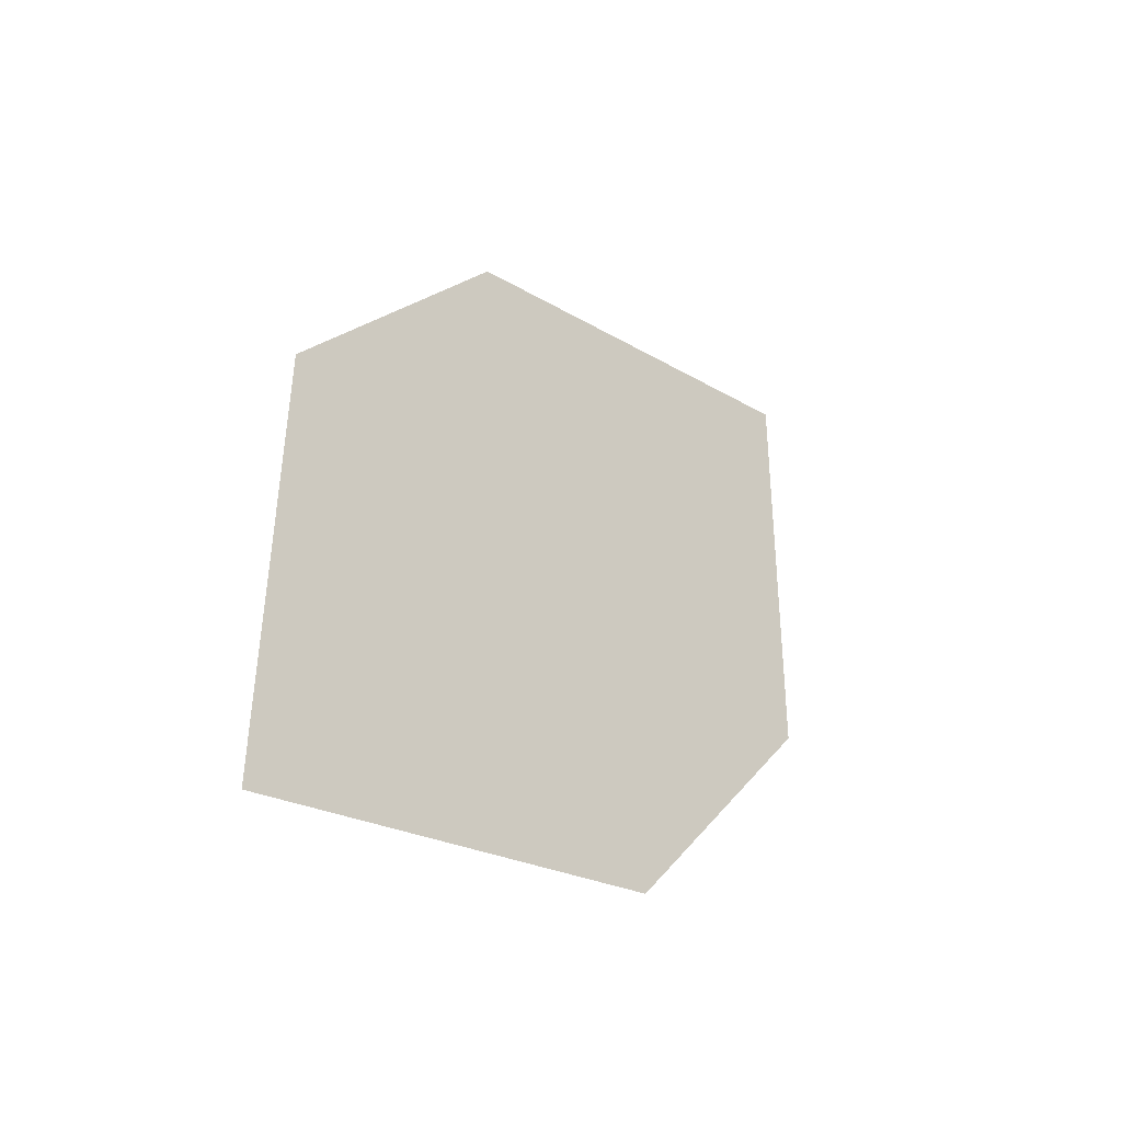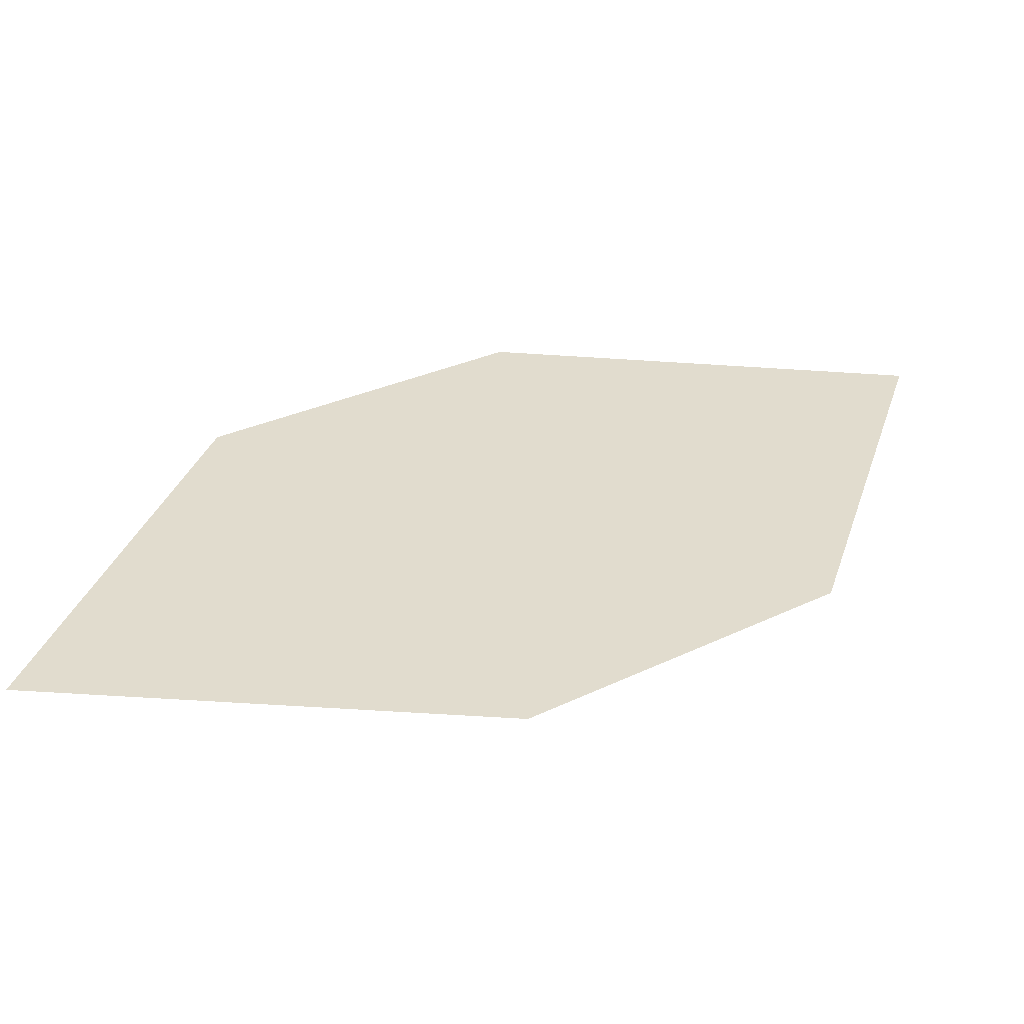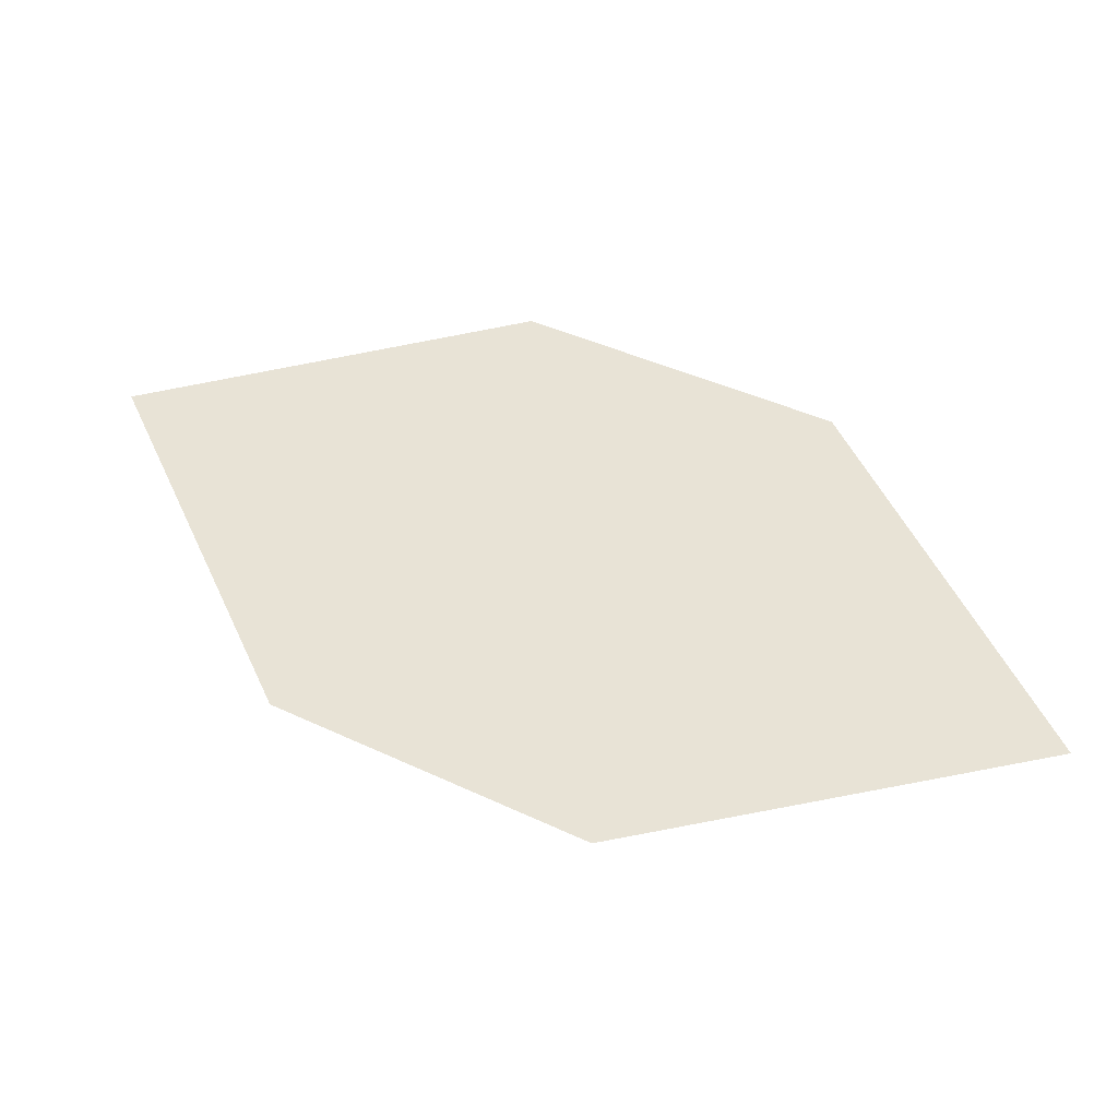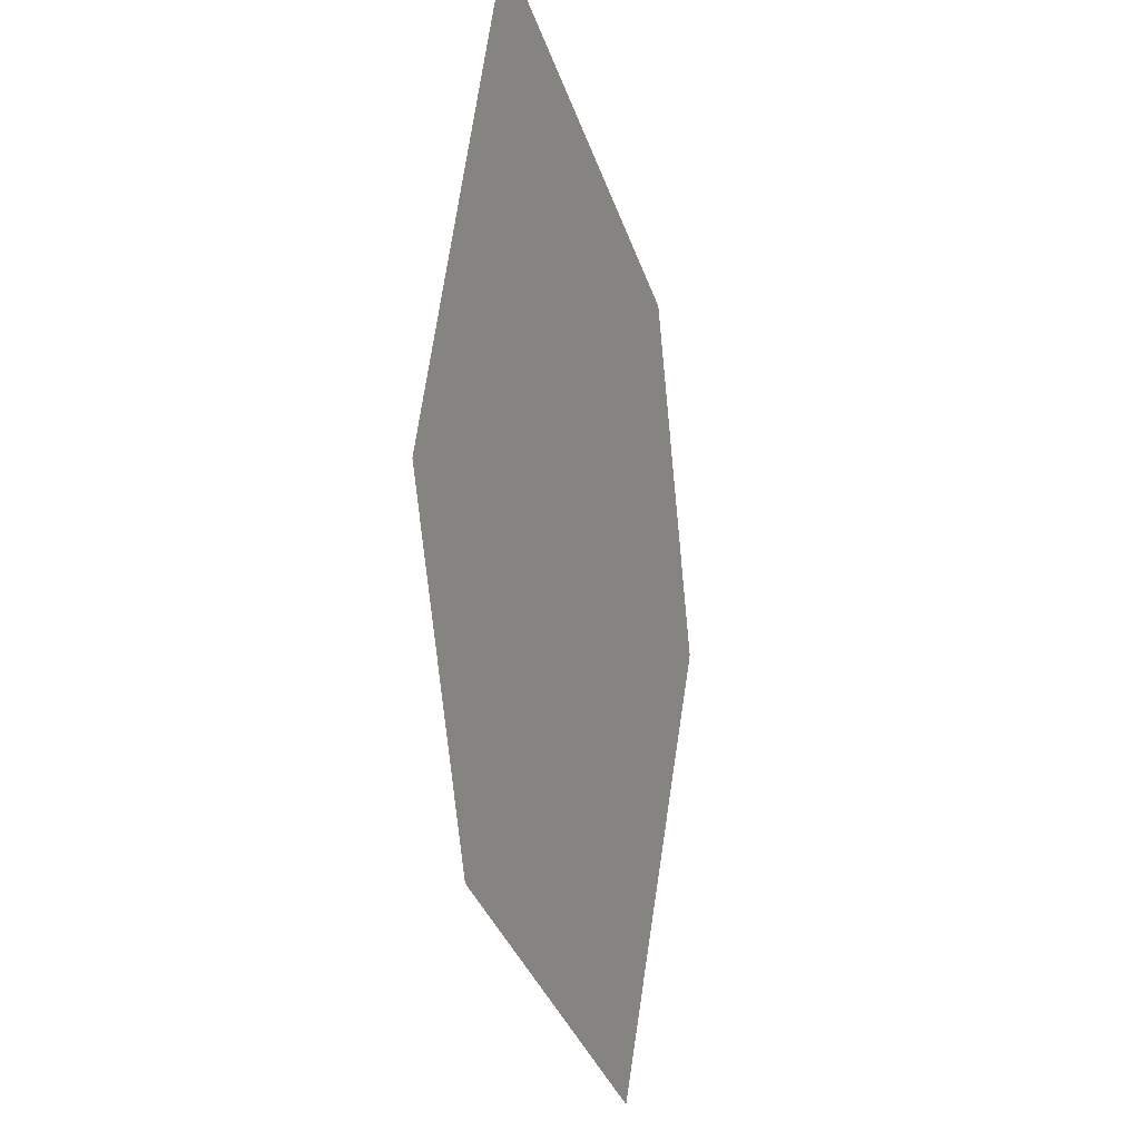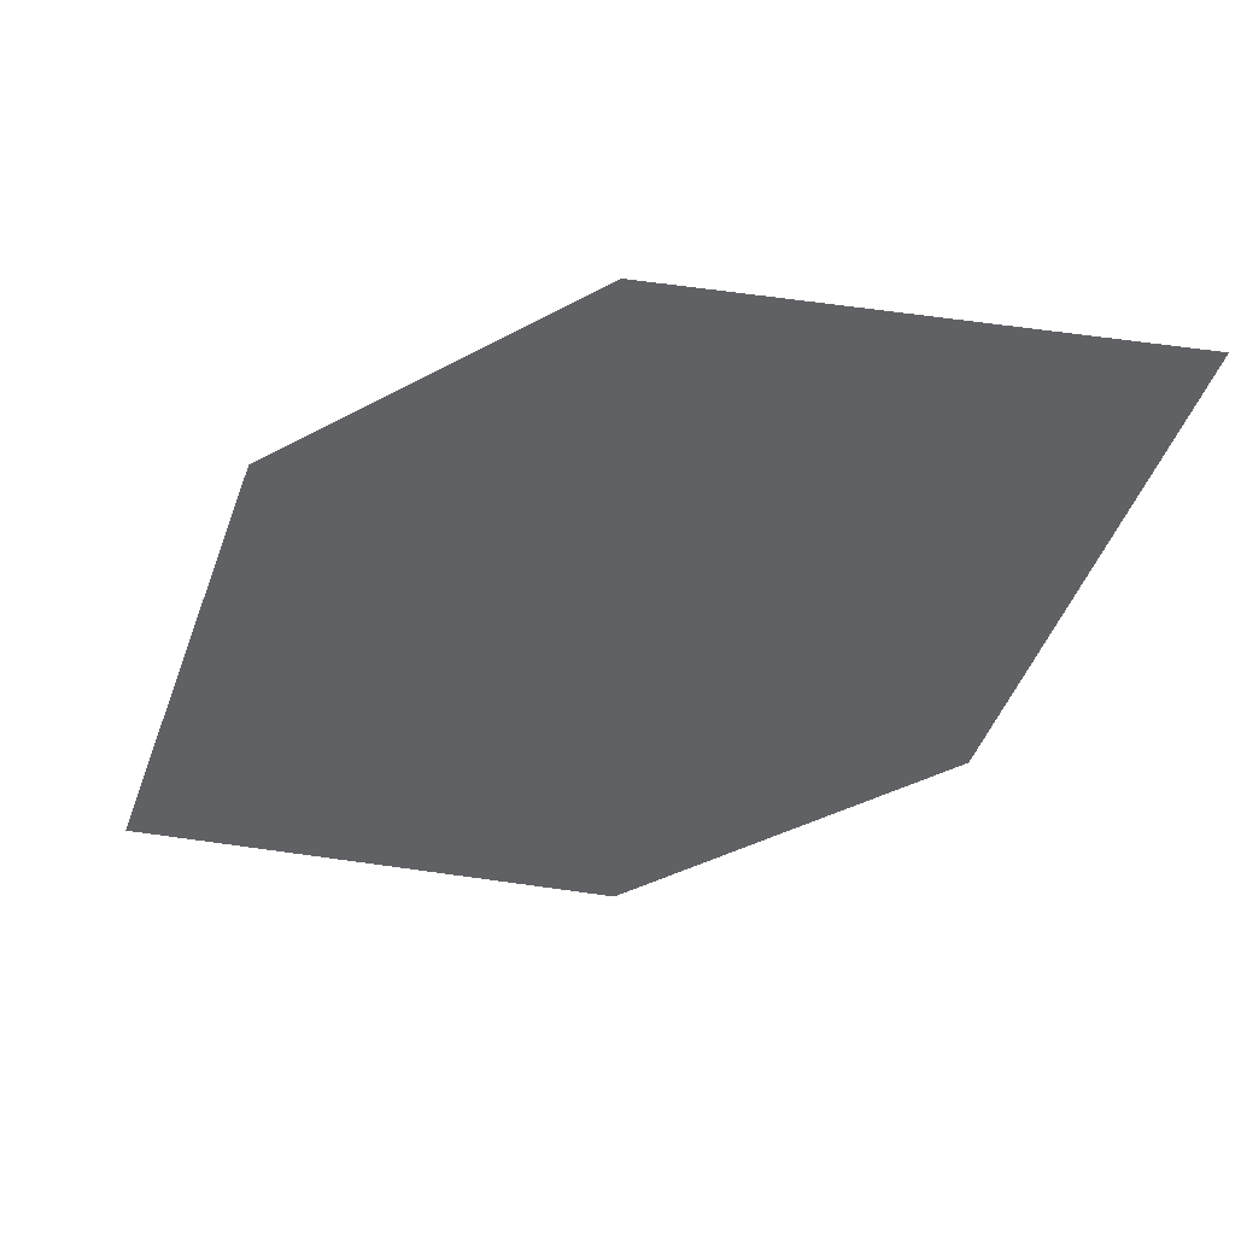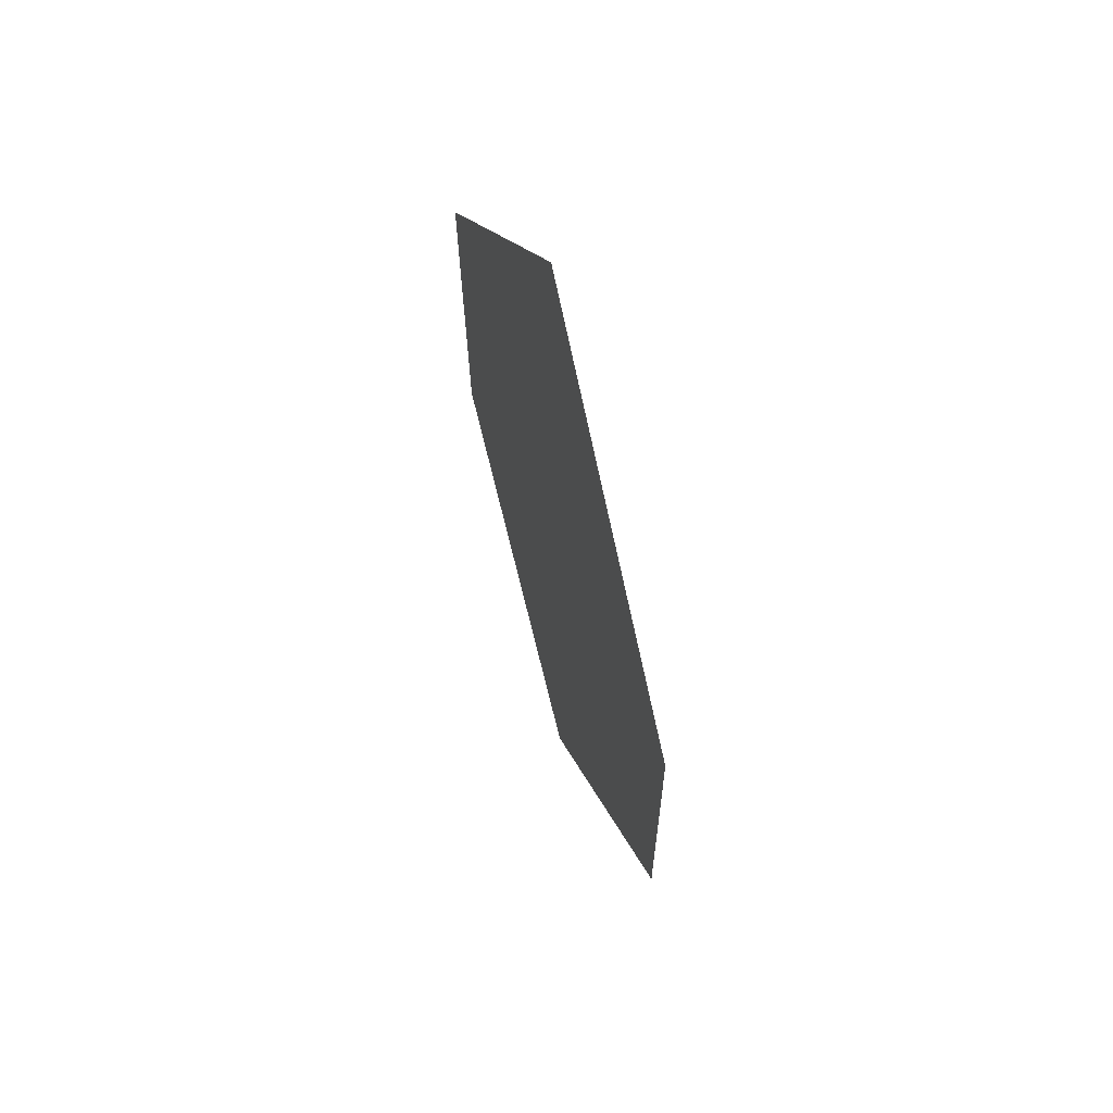
<metadata>
{"format":"obj","ext":"obj","renderer":"f3d","projection":"perspective","resolution":1024,"background":"white","views":[{"elev":-18.4,"azim":-44.8,"up":"+Z"},{"elev":-41.0,"azim":0.7,"up":"+Z"},{"elev":69.9,"azim":-8.3,"up":"+Y"},{"elev":-38.7,"azim":111.9,"up":"+Z"},{"elev":54.7,"azim":11.7,"up":"+Z"},{"elev":-56.0,"azim":-74.5,"up":"+Z"}]}
</metadata>
<code>
o leaves.142
v 0.1234 0.2351 1.8
v 0.1723 0.2384 1.799
v 0.218 0.2605 1.866
v 0.1375 0.2487 1.845
v 0.169 0.2572 1.867
v 0.2038 0.2468 1.821
f 1 2 6 3
f 1 3 5 4

</code>
